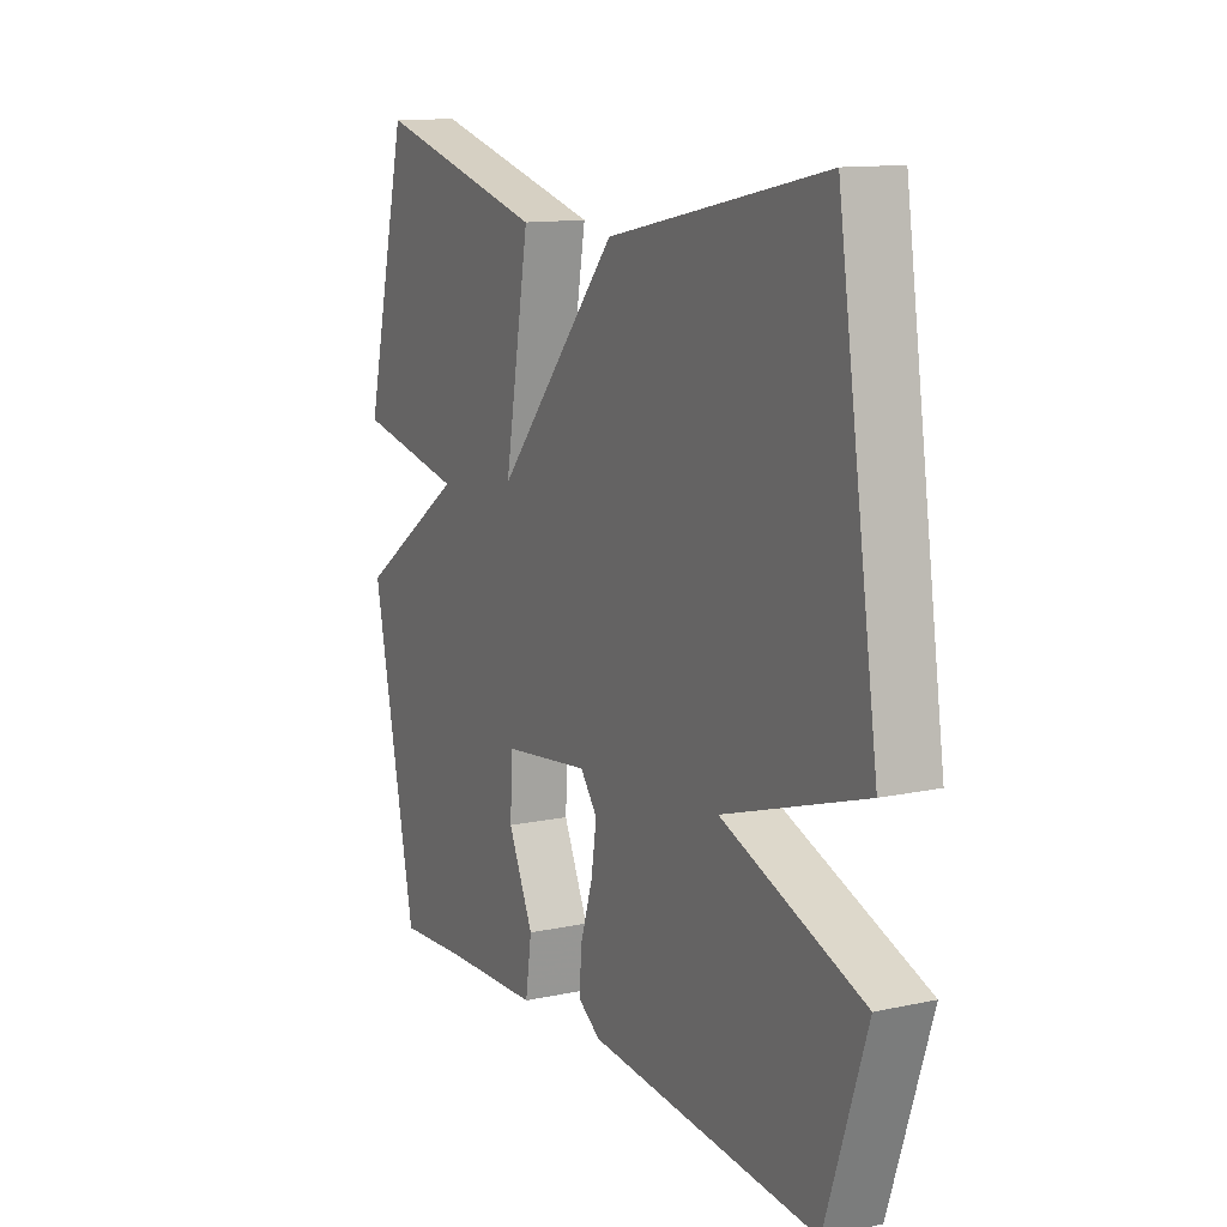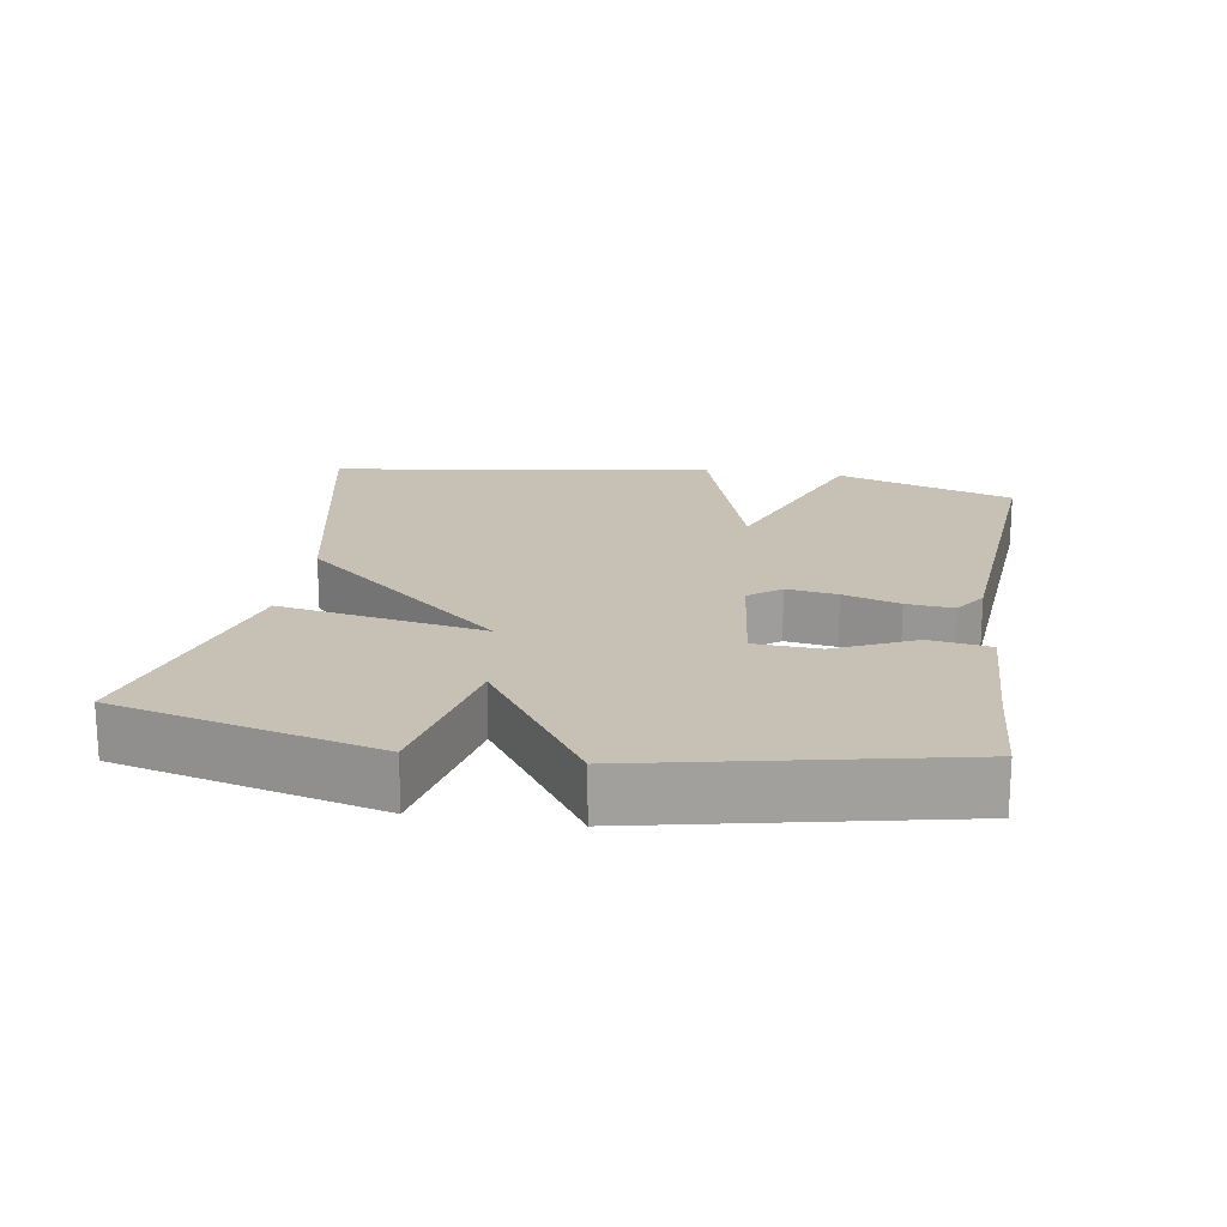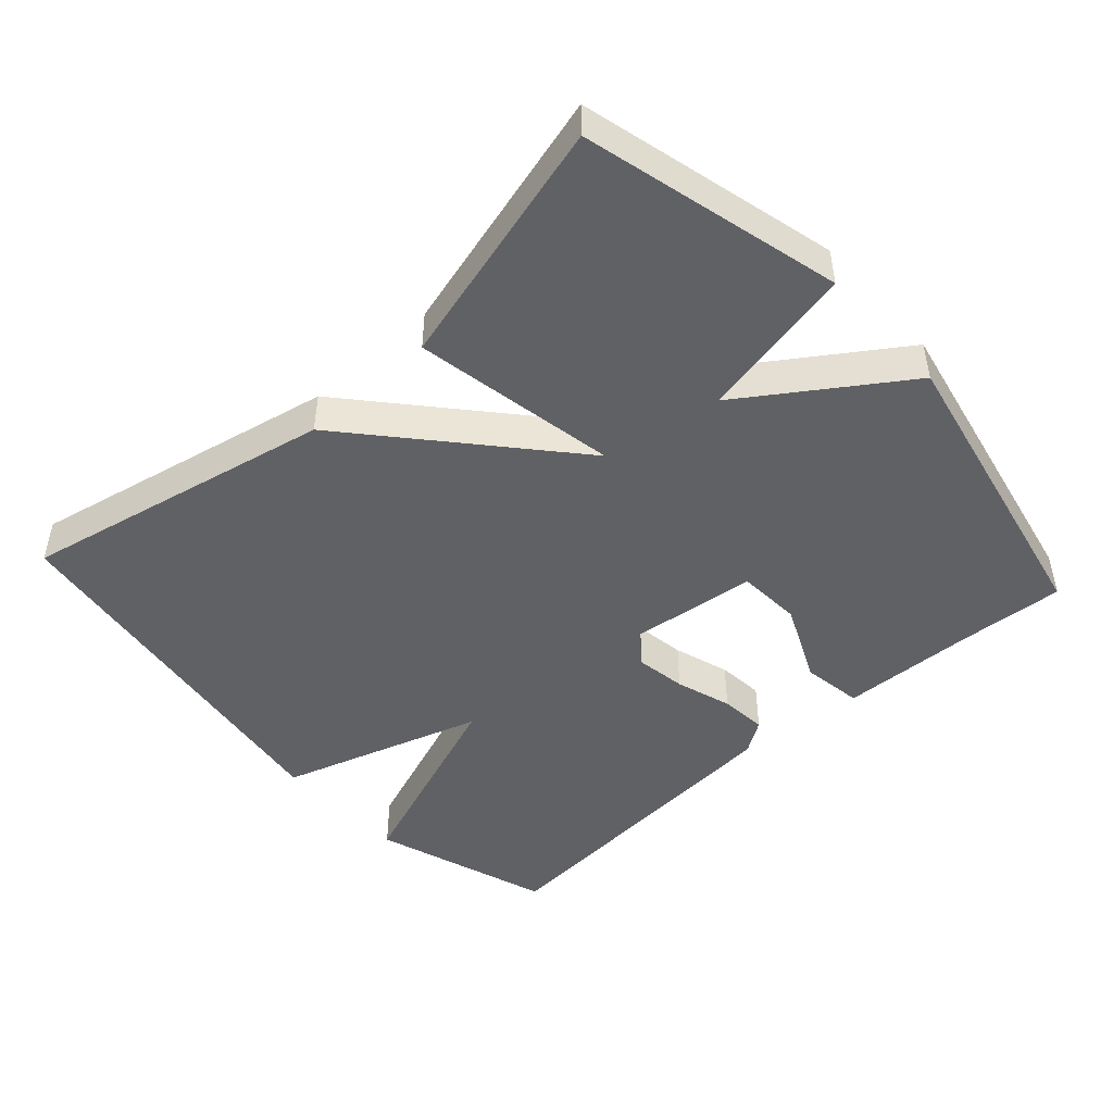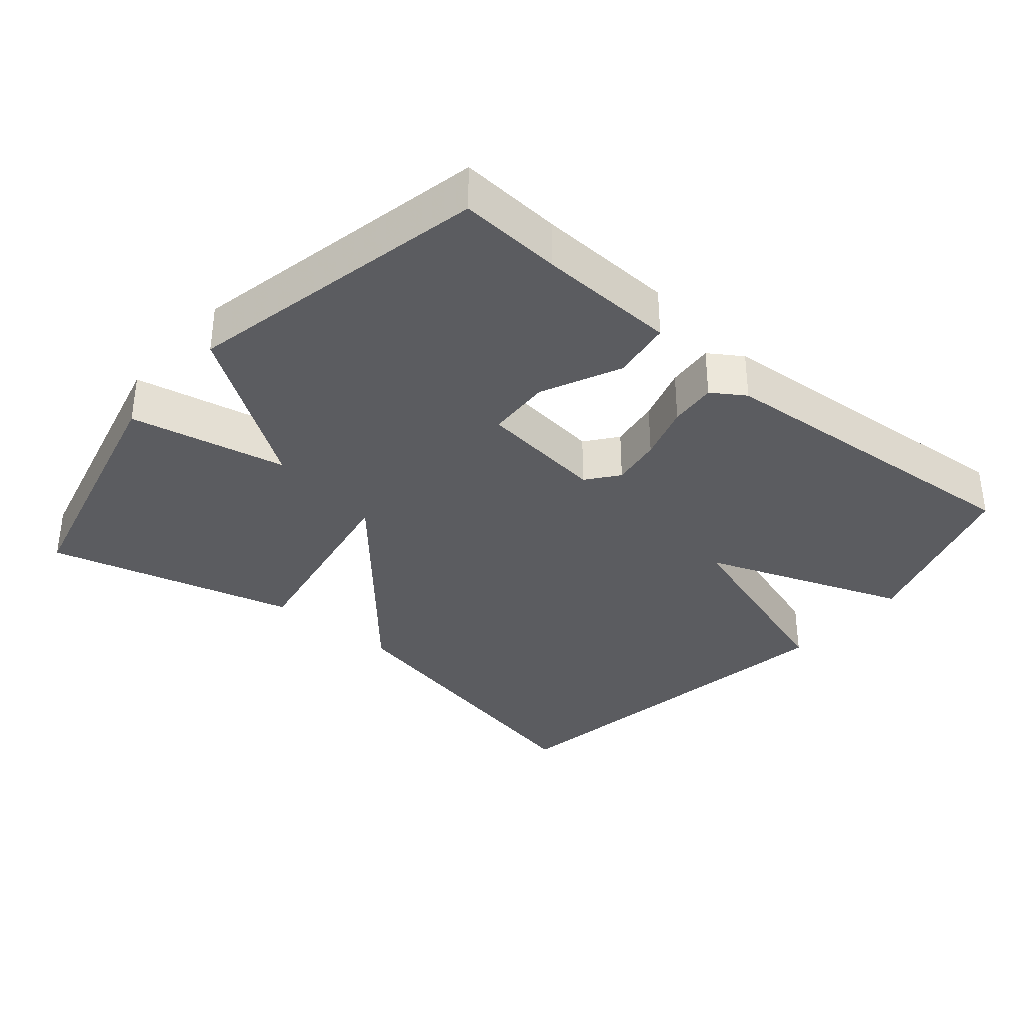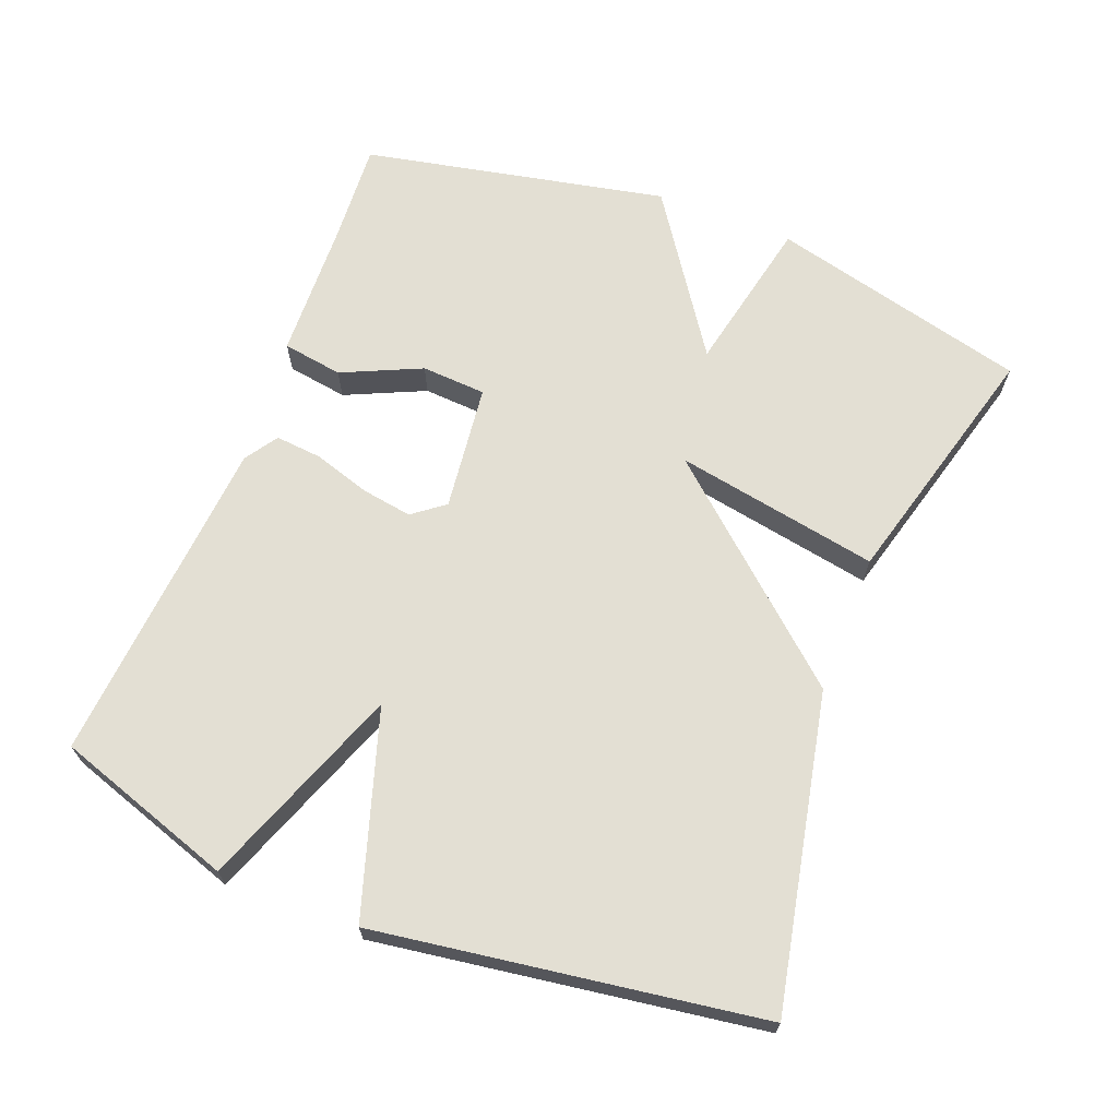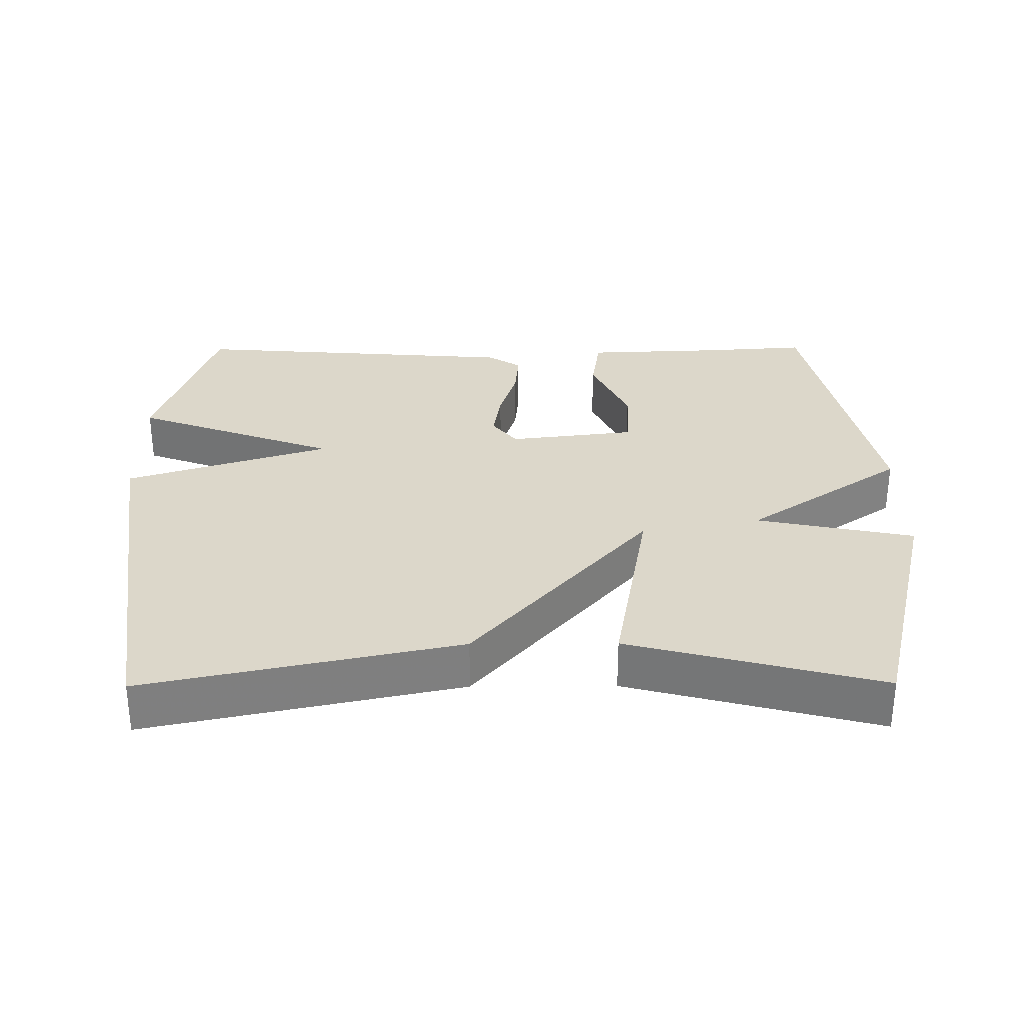
<metadata>
{"format":"obj","ext":"obj","renderer":"f3d","projection":"perspective","resolution":1024,"background":"white","views":[{"elev":12.6,"azim":-116.7,"up":"+Z"},{"elev":18.6,"azim":99.2,"up":"+Y"},{"elev":-47.1,"azim":42.4,"up":"+Y"},{"elev":-34.7,"azim":139.6,"up":"+Y"},{"elev":67.1,"azim":-68.5,"up":"+Y"},{"elev":30.6,"azim":-0.4,"up":"+Y"}]}
</metadata>
<code>
v 0.5 0.07 -0.5
v 0.354 0.07 -0.49
v 0.157 0.07 -0.482
v 0.144 0.07 -0.396
v 0.196 0.07 -0.283
v 0.191 0.07 -0.191
v 0.011 0.07 -0.169
v -0.024 0.07 -0.214
v -0.013 0.07 -0.286
v 0.012 0.07 -0.366
v 0.018 0.07 -0.433
v -0.029 0.07 -0.464
v -0.5 0.07 -0.5
v -0.583 0.07 -0.246
v -0.294 0.07 -0.139
v -0.583 0.07 -0.046
v -0.5 0.07 0.5
v -0.056 0.07 0.406
v 0.196 0.07 0.115
v 0.144 0.07 0.406
v 0.5 0.07 0.5
v 0.591 0.07 0.132
v 0.367 0.07 0.086
v 0.591 0.07 -0.068
v 0.5 0 -0.5
v 0.354 0 -0.49
v 0.157 0 -0.482
v 0.144 0 -0.396
v 0.196 0 -0.283
v 0.191 0 -0.191
v 0.011 0 -0.169
v -0.024 0 -0.214
v -0.013 0 -0.286
v 0.012 0 -0.366
v 0.018 0 -0.433
v -0.029 0 -0.464
v -0.5 0 -0.5
v -0.583 0 -0.246
v -0.294 0 -0.139
v -0.583 0 -0.046
v -0.5 0 0.5
v -0.056 0 0.406
v 0.196 0 0.115
v 0.144 0 0.406
v 0.5 0 0.5
v 0.591 0 0.132
v 0.367 0 0.086
v 0.591 0 -0.068
f 23 24 1 2
f 21 22 23
f 20 21 23
f 19 20 23
f 19 23 2
f 17 18 19
f 16 17 19
f 15 16 19
f 13 14 15
f 12 13 15
f 11 12 15
f 10 11 15
f 9 10 15
f 8 9 15
f 7 8 15 19
f 6 7 19
f 5 6 19 2
f 2 3 4 5
f 26 25 48 47
f 47 46 45
f 47 45 44
f 47 44 43
f 26 47 43
f 43 42 41
f 43 41 40
f 43 40 39
f 39 38 37
f 39 37 36
f 39 36 35
f 39 35 34
f 39 34 33
f 39 33 32
f 43 39 32 31
f 43 31 30
f 26 43 30 29
f 29 28 27 26
f 1 25 26 2
f 2 26 27 3
f 3 27 28 4
f 4 28 29 5
f 5 29 30 6
f 6 30 31 7
f 7 31 32 8
f 8 32 33 9
f 9 33 34 10
f 10 34 35 11
f 11 35 36 12
f 12 36 37 13
f 13 37 38 14
f 14 38 39 15
f 15 39 40 16
f 16 40 41 17
f 17 41 42 18
f 18 42 43 19
f 19 43 44 20
f 20 44 45 21
f 21 45 46 22
f 22 46 47 23
f 23 47 48 24
f 24 48 25 1

</code>
